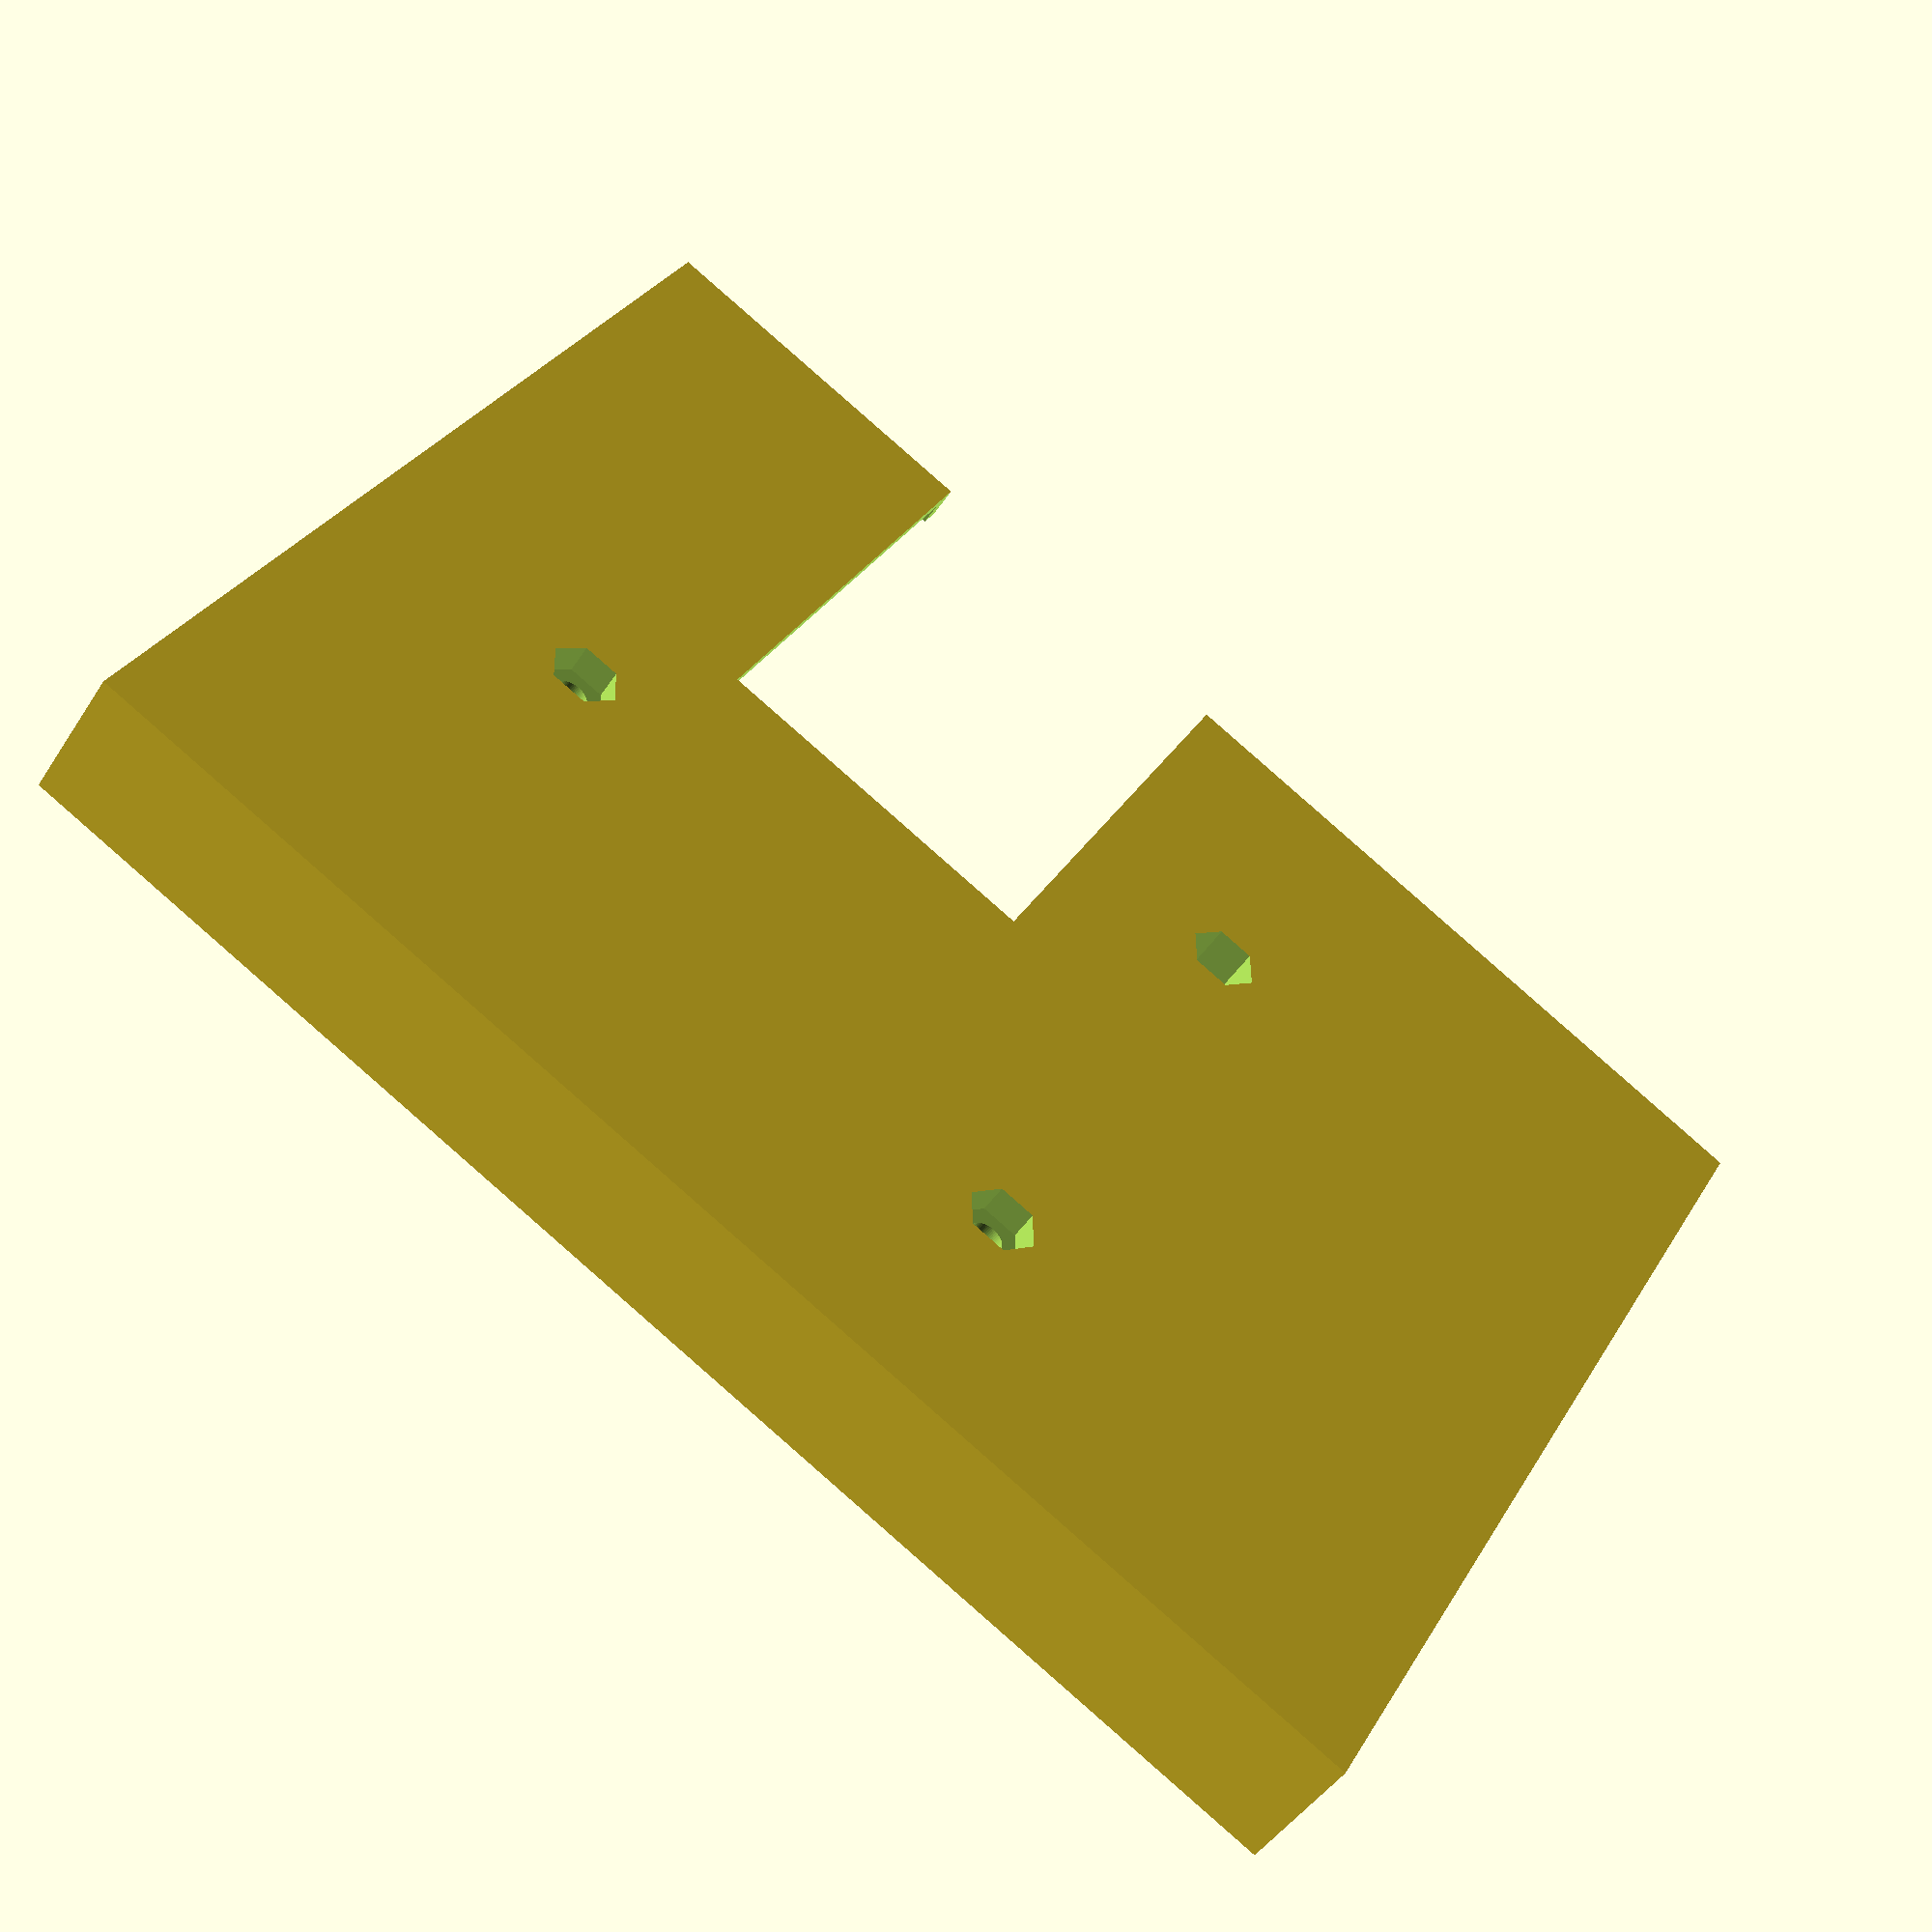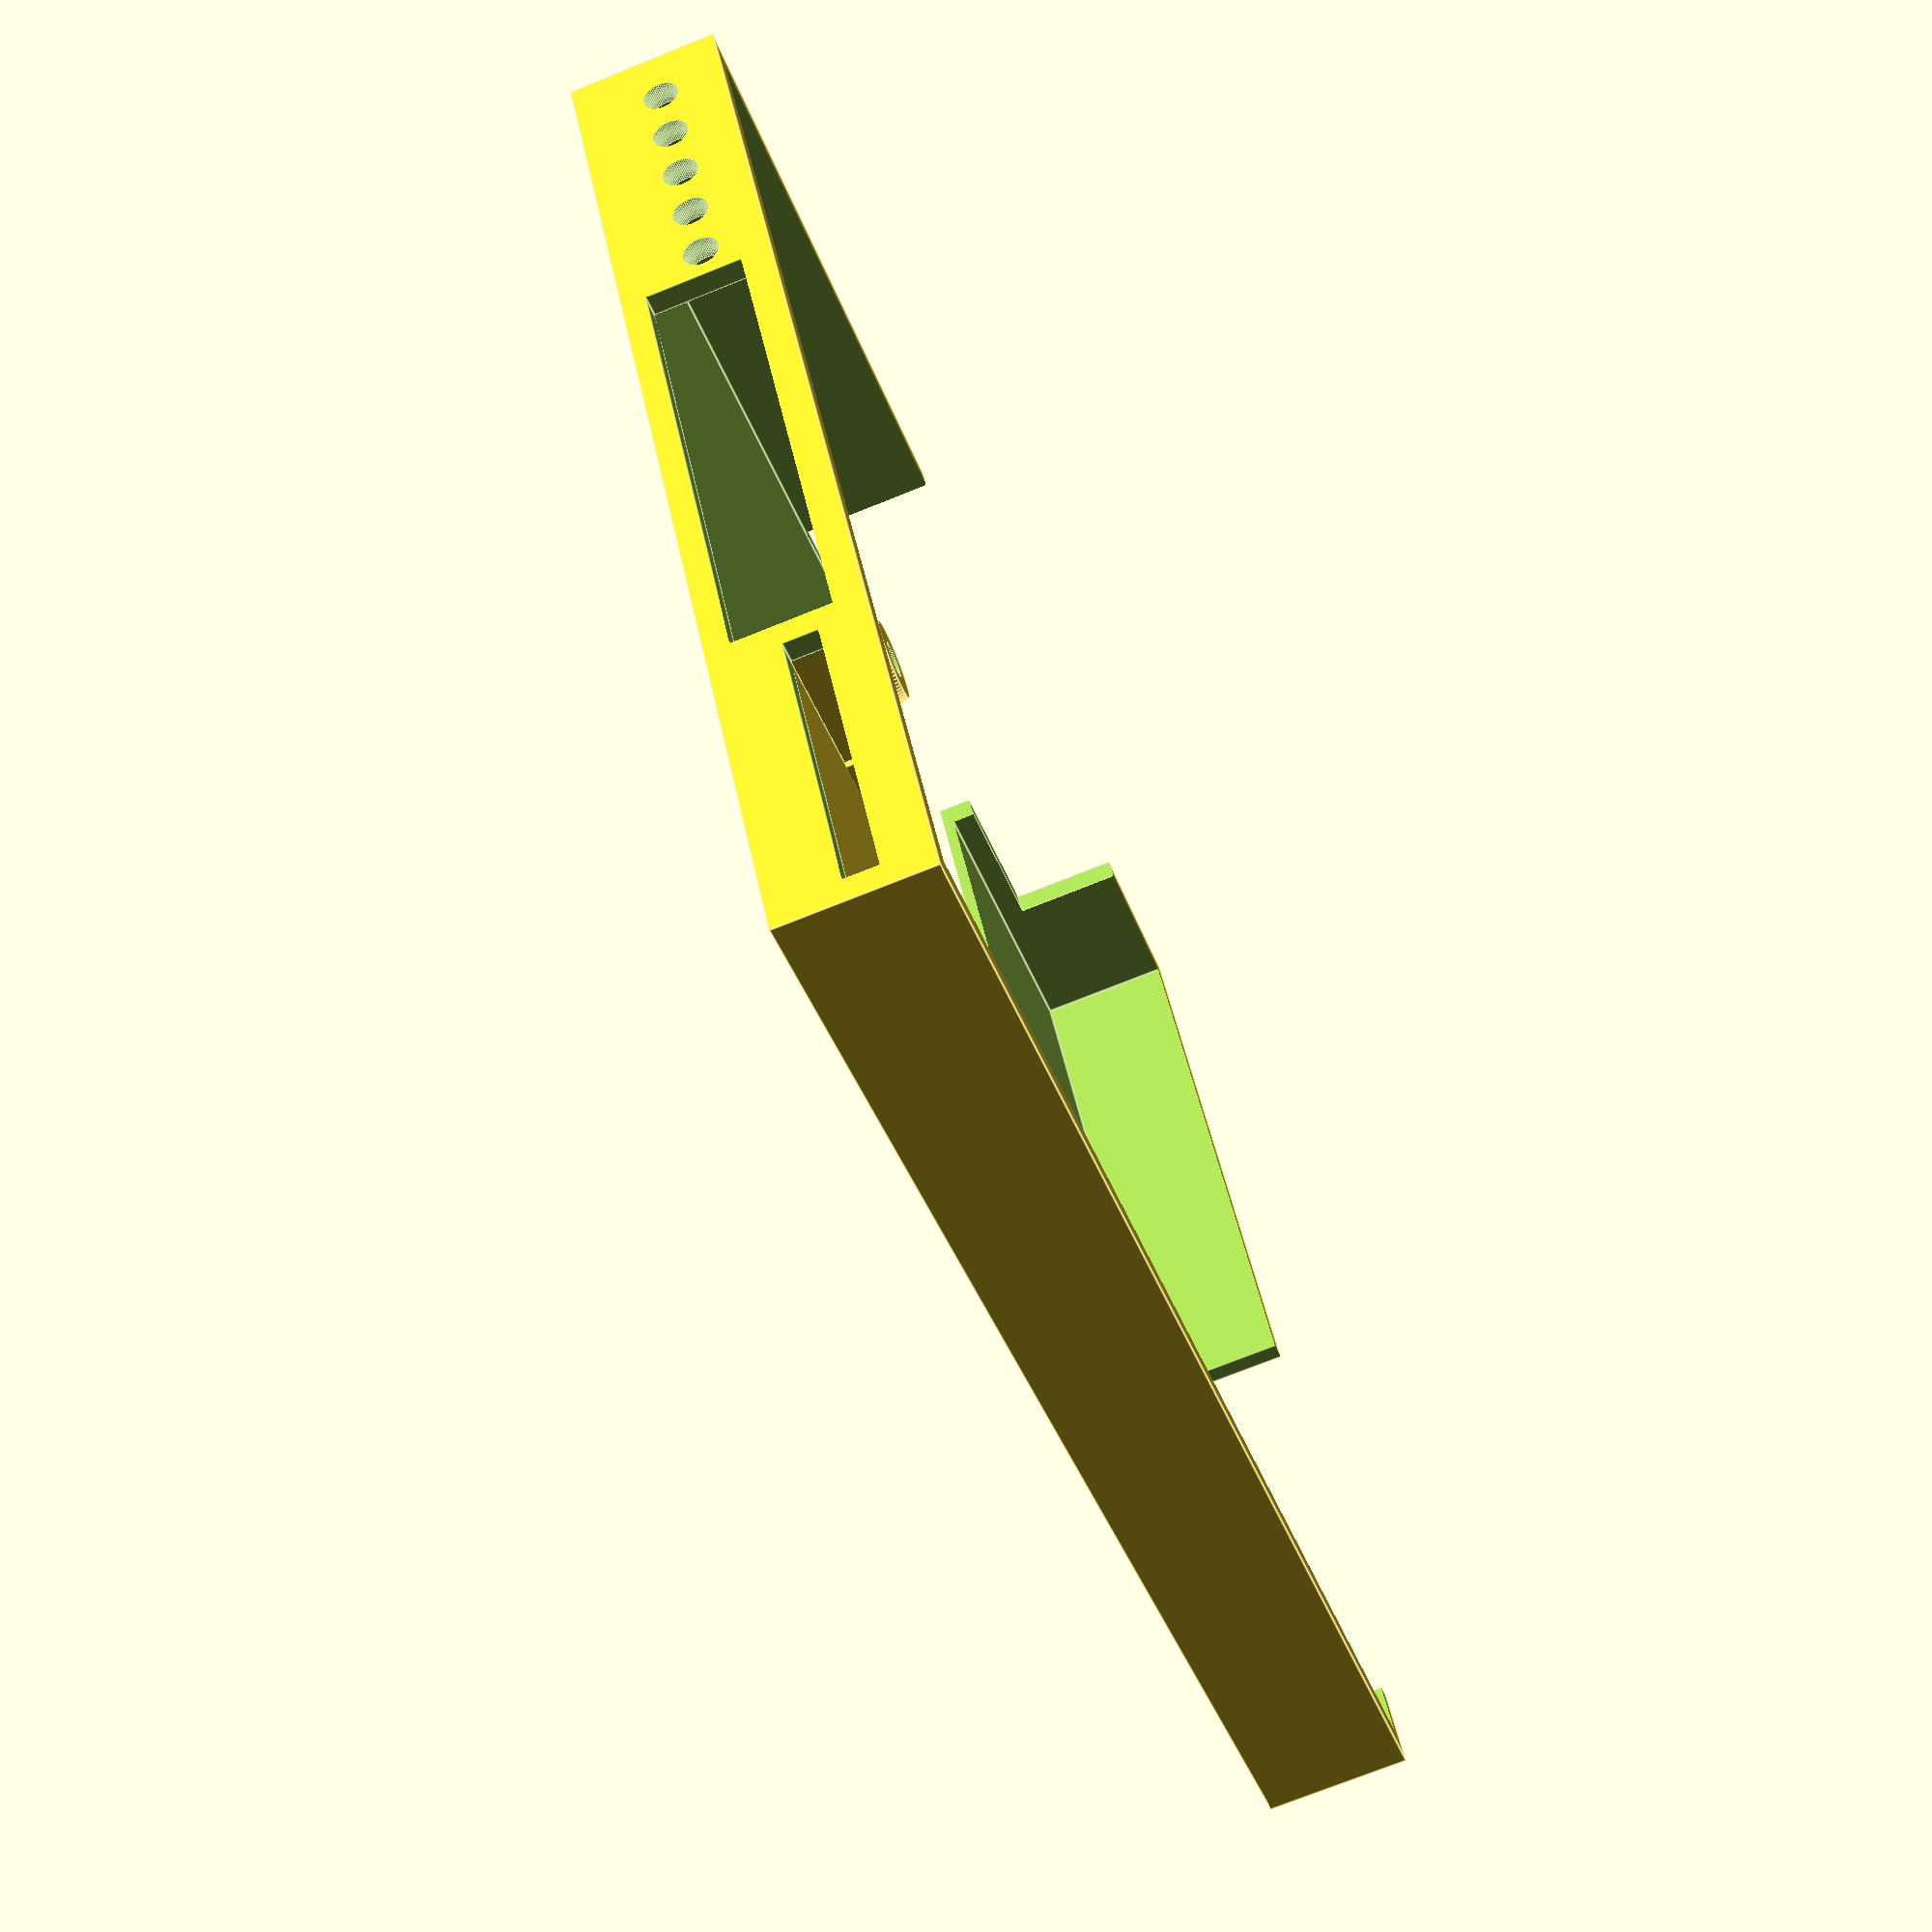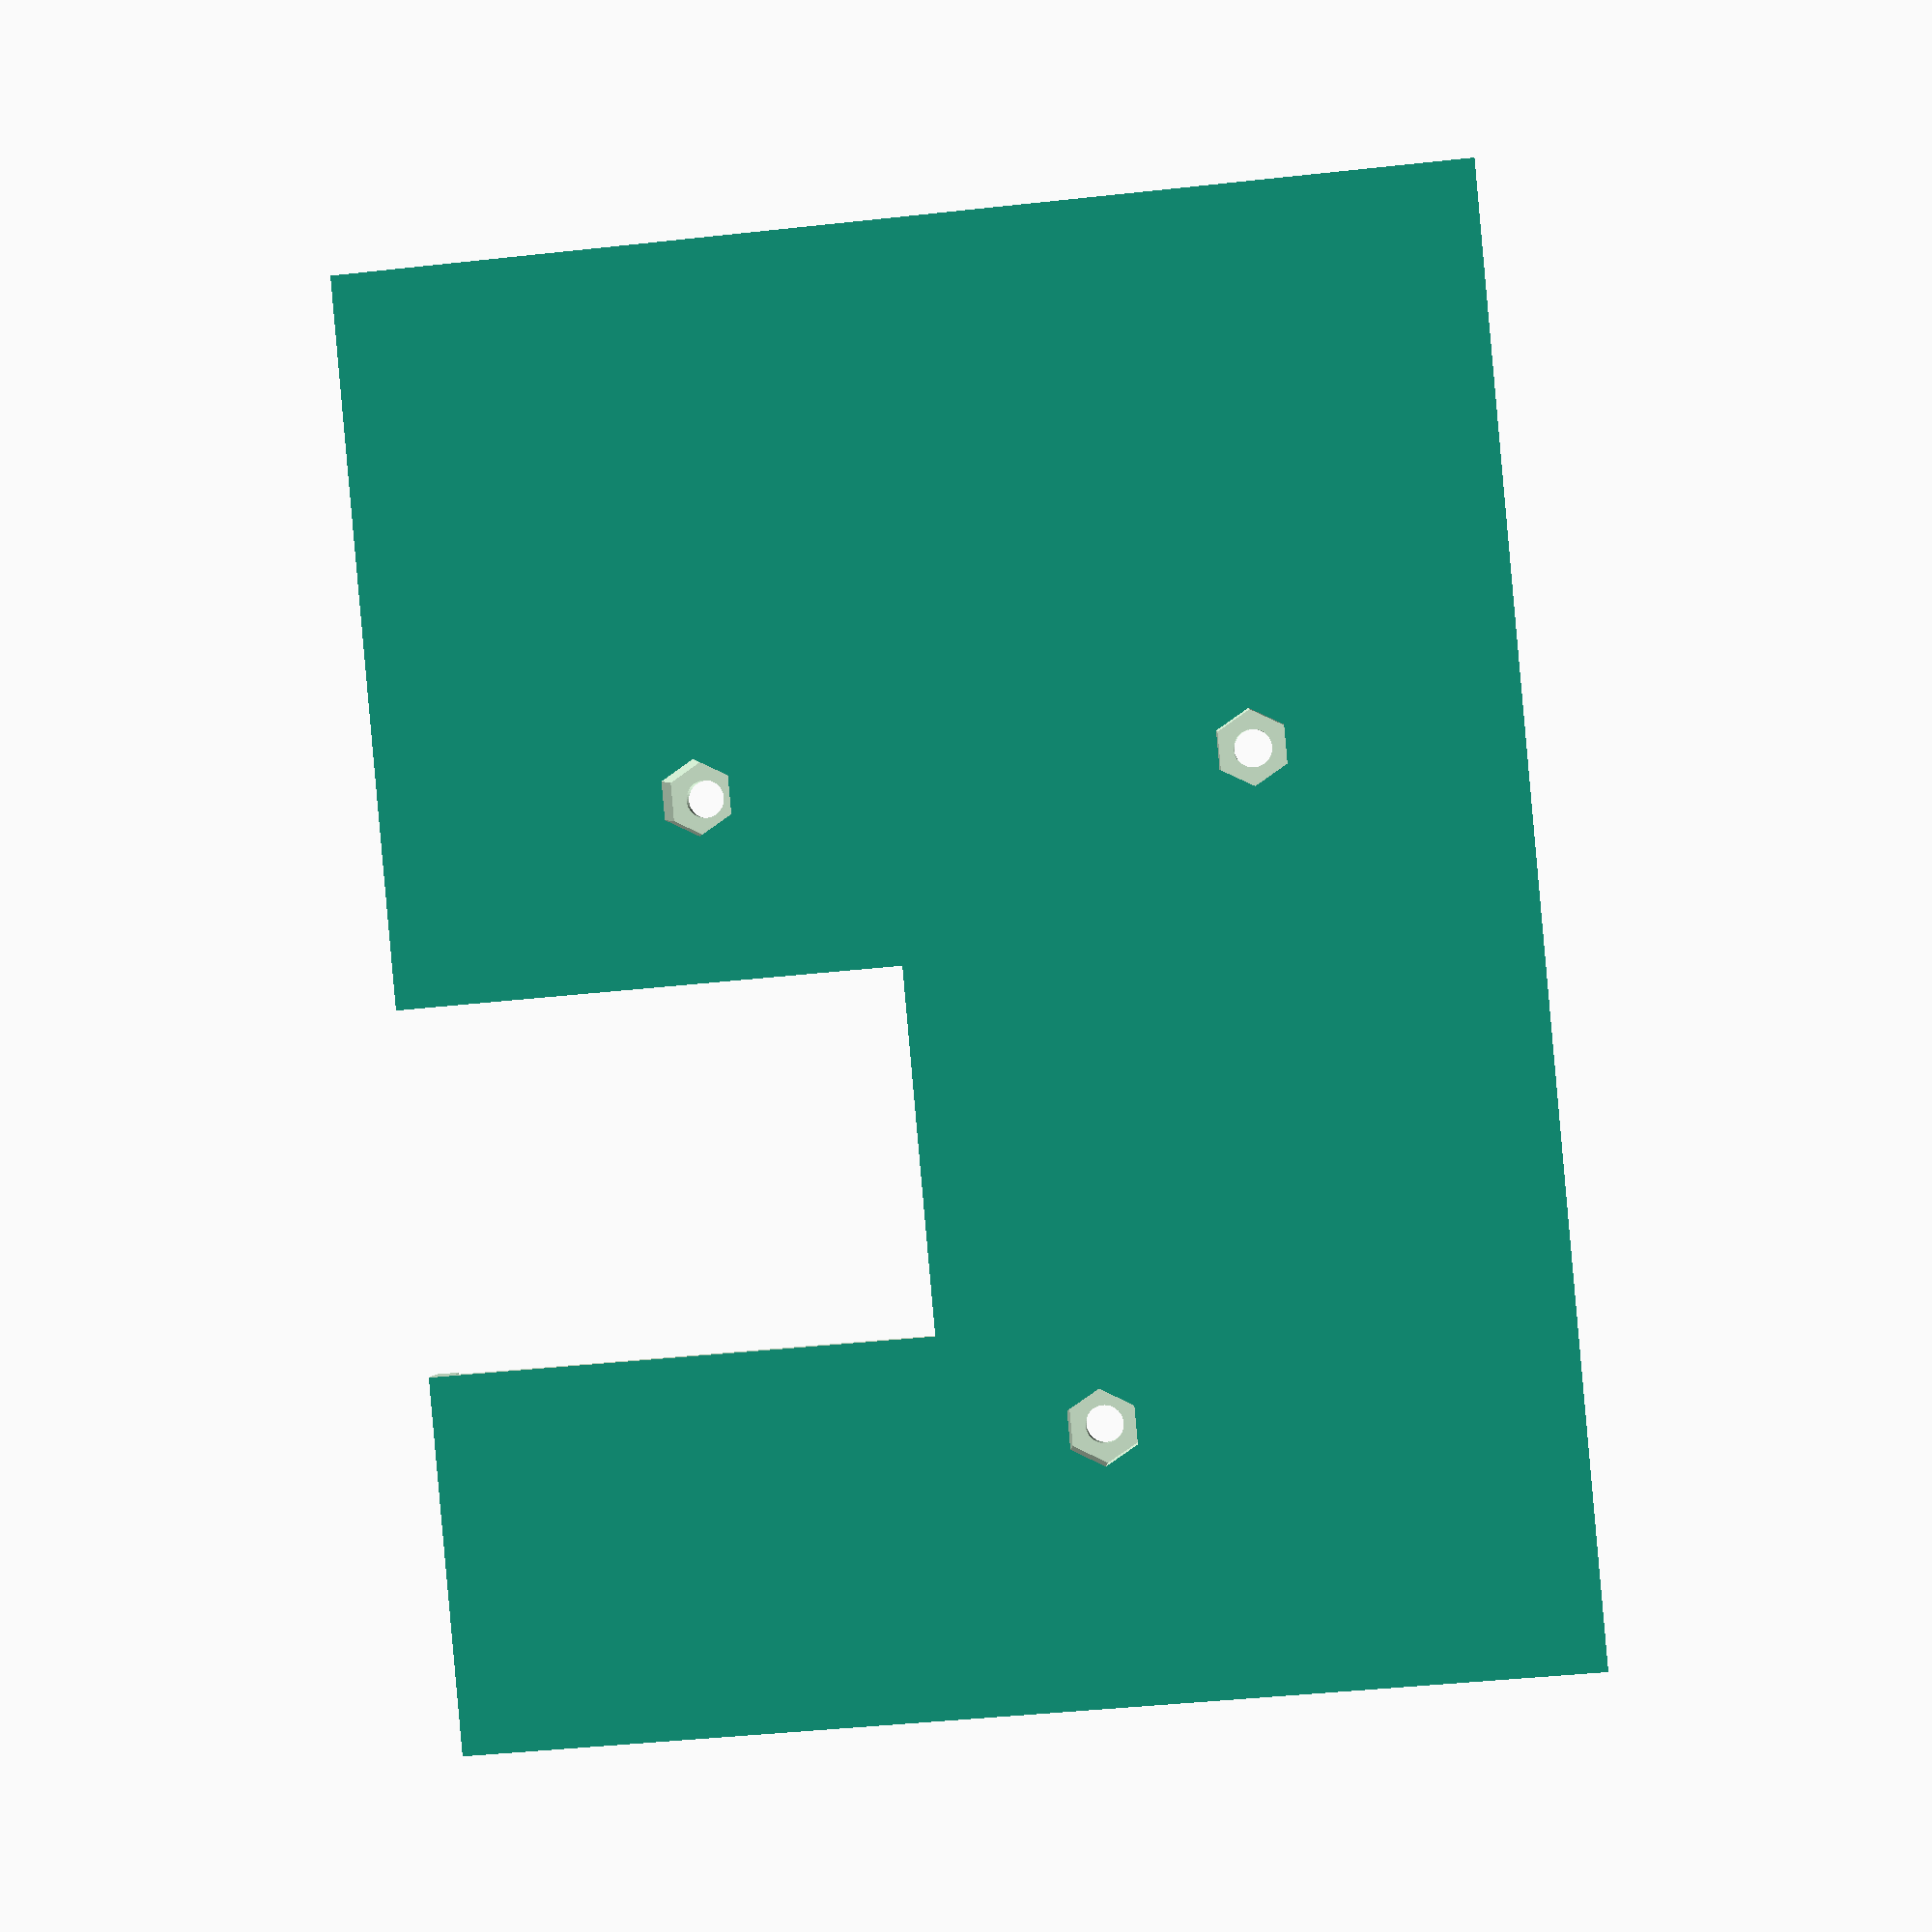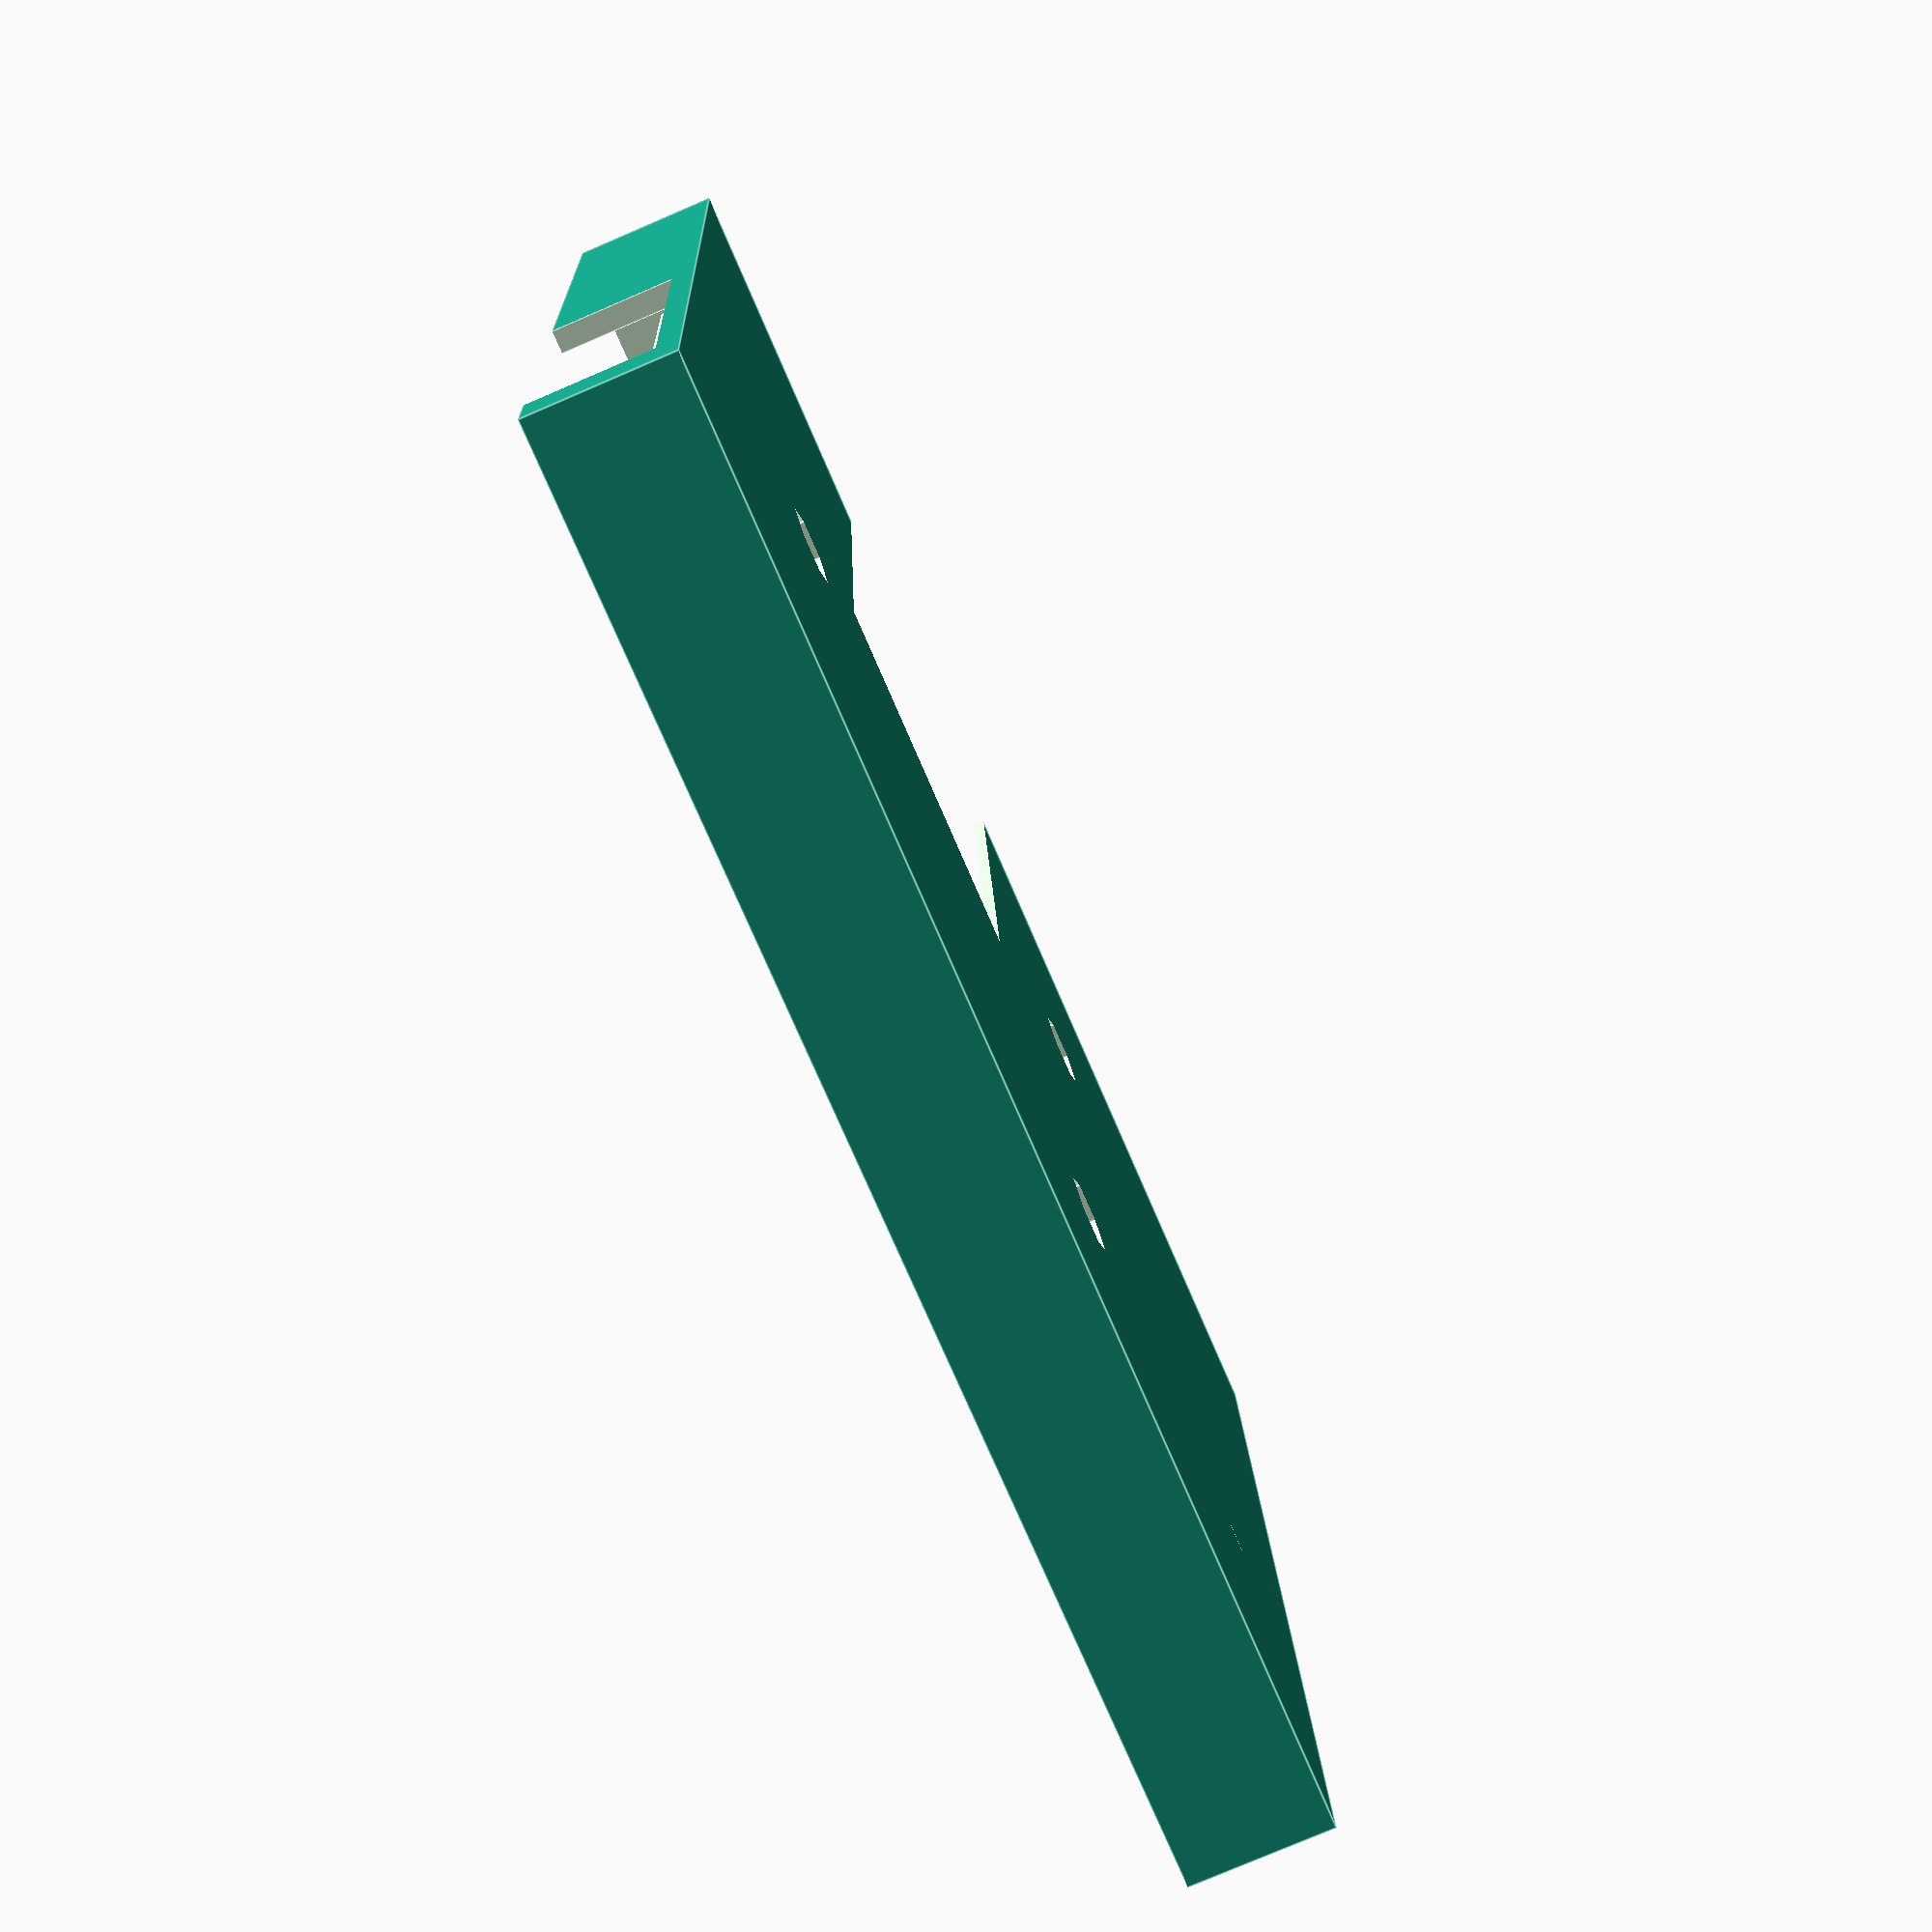
<openscad>
led_w = 40;
led_h = 8;
led_z = 2;

sd_w = 24;
sd_h = 2.8;
sd_d = 32 - 4;
sd_z = 5.7;

sd_stop_d = 1.5;

sd_pin_d = 6;

body_w = 125;
body_d = 96;

pcb_w = 83.0580;
pcb_d = 34.9200;

pcb_off_x = 2;
pcb_off_y = 8.5;

pcb_front_standoff_w = 6.6040;
pcb_back_standoff_x = 11.6000;
pcb_back_standoff_w = 4.0000;

pcb_h1_x = 21.3360;
pcb_h1_y = 3.6360;

pcb_h2_x = pcb_w - 6.6040;
pcb_h2_y = pcb_d - 13.9700;

dpcb_cutout_x = 32;
dpcb_cutout_w = 31;
dpcb_cutout_h = 43;

dpcb_screw_x = 46.5;
dpcb_screw_y = 27;

$fn = 64;

module maincutout() {
	difference() {
		union() {
			translate([2, 2, 1]) cube([body_w - 4, body_d - 4, 12.51]);
			translate([17, -.01, 3]) cube([body_w - 17 - 52, 2.02, 12.51]);
			translate([dpcb_cutout_x + dpcb_cutout_w - .01, -.01, 1]) cube([(body_w - dpcb_cutout_x - dpcb_cutout_w) - 51.99, 2.02, 10]);
		}
		children();
	}
	
/*	difference() {
		for(i = [0 : 10]) hull() {
			translate([10, 8 + i * (body_d - 16) / 10]) cylinder(h = 2.01, d = 5, center = true);
			
			translate([body_w - 8, 8 + i * (body_d - 16) / 10]) cylinder(h = 2.01, d = 5, center = true);
		}
		
		children();
	}*/
}
/*

translate([pcb_off_x, body_d - pcb_off_y - pcb_d, 3.75]) difference() {
	cube([pcb_w, pcb_d, 1.6]);
	translate([pcb_h1_x, pcb_h1_y]) cylinder(d = 3.2, h = 4, center = true);
	translate([pcb_h2_x, pcb_h2_y]) cylinder(d = 3.2, h = 4, center = true);
}
*/

difference() {
	cube([body_w, body_d, 12.5]);
	
	// PCB cutout
	translate([-.01, body_d - pcb_off_y - pcb_d - 2, 2]) cube([2.02, pcb_d + 4, 20]);

	// Daughter PCB cutout (otherwise it wouldn't fit)
	translate([dpcb_cutout_x, -.01, -.01]) cube([dpcb_cutout_w, dpcb_cutout_h, 12.51]);
	
	maincutout() {
		// PCB front standoff
		translate([pcb_off_x, body_d - pcb_off_y - pcb_d]) cube([pcb_front_standoff_w, pcb_d, 7.5 / 2]);

		// PCB back standoff
		translate([pcb_off_x + pcb_w - pcb_back_standoff_x - pcb_back_standoff_w, body_d - pcb_off_y - pcb_d]) cube([pcb_back_standoff_w, pcb_d, 7.5 / 2]);
		
		// PCB screw posts
		translate([pcb_off_x + pcb_h1_x, body_d - pcb_off_y - pcb_d + pcb_h1_y]) cylinder(d1 = 12, d2 = 7, h = 7.5, center = true);
		
		translate([pcb_off_x + pcb_h2_x, body_d - pcb_off_y - pcb_d + pcb_h2_y]) cylinder(d1 = 12, d2 = 7, h = 7.5, center = true);
		
		// Daughter PCB screw post
		translate([body_w - dpcb_screw_x, dpcb_screw_y]) cylinder(d1 = 15, d2 = 7, h = (8 - 1.6) * 2, center = true);
		
		// SD bottom plate
		translate([body_w - sd_d + sd_pin_d, body_d - 2 - sd_w, 0]) cube([sd_d - sd_pin_d, sd_w, sd_z]);
		
		// SD back wall
		translate([body_w - sd_d - sd_stop_d, body_d - 2 - sd_w, 0]) cube([sd_stop_d, sd_w, sd_z + sd_h]);
		
		// SD side wall
		translate([body_w - sd_d + sd_pin_d, body_d - 2 - sd_w - sd_stop_d, 0]) difference() {
			cube([sd_d - sd_pin_d, sd_stop_d, sd_z + sd_h]);

			// Wire cutout

//			translate([sd_stop_d, -.01, 0]) cube([sd_pin_d, (body_d - 2 - sd_w) - (body_d / 2 + 40 / 2) + .02, sd_z]);
		}
		
		// SD lock notch
		translate([body_w - sd_d + 10.9, body_d - 2 - sd_w, 0]) cube([3.75, .5, sd_z + sd_h]);
	}
	
	// PCB screw holes
	translate([pcb_off_x + pcb_h1_x, body_d - pcb_off_y - pcb_d + pcb_h1_y]) {
		cylinder(d = 3.2, h = 7.51, center = true);
		cylinder(d = 6.5, $fn = 6, h = 5.5, center = true);
	}
	
	translate([pcb_off_x + pcb_h2_x, body_d - pcb_off_y - pcb_d + pcb_h2_y]) {
		cylinder(d = 3.2, h = 7.51, center = true);
		cylinder(d = 6.5, $fn = 6, h = 5.5, center = true);		
	}

	// Daughter PCB screw hole
	translate([body_w - dpcb_screw_x, dpcb_screw_y]) {
		cylinder(d = 3.2, h = (8 - 1.6) * 2.01, center = true);
		cylinder(d = 6.5, $fn = 6, h = 10, center = true);		
	}
	
	// LED display front cutout
	translate([body_w - 2.01, body_d / 2 - led_w / 2, led_z]) cube([2.02, led_w, led_h]);
	
	// SD card front cutout
	translate([body_w - 2.01, body_d - 2 - sd_w, sd_z]) cube([2.02, sd_w, sd_h]);
	
	// Button front cutout
	for(i = [0 : 4]) translate([body_w - 1, 5 + i * 2.54 * 2, sd_z + sd_h / 2]) rotate([0, 90, 0]) cylinder(h = 2.01, center = true, d = 3);
	
//	cube([94, body_d, 13]);
//	cube([120, 65, 13]);
}

</openscad>
<views>
elev=224.8 azim=331.0 roll=30.7 proj=p view=solid
elev=253.0 azim=328.5 roll=248.1 proj=p view=edges
elev=179.3 azim=95.1 roll=354.6 proj=p view=solid
elev=258.4 azim=4.1 roll=66.8 proj=p view=edges
</views>
